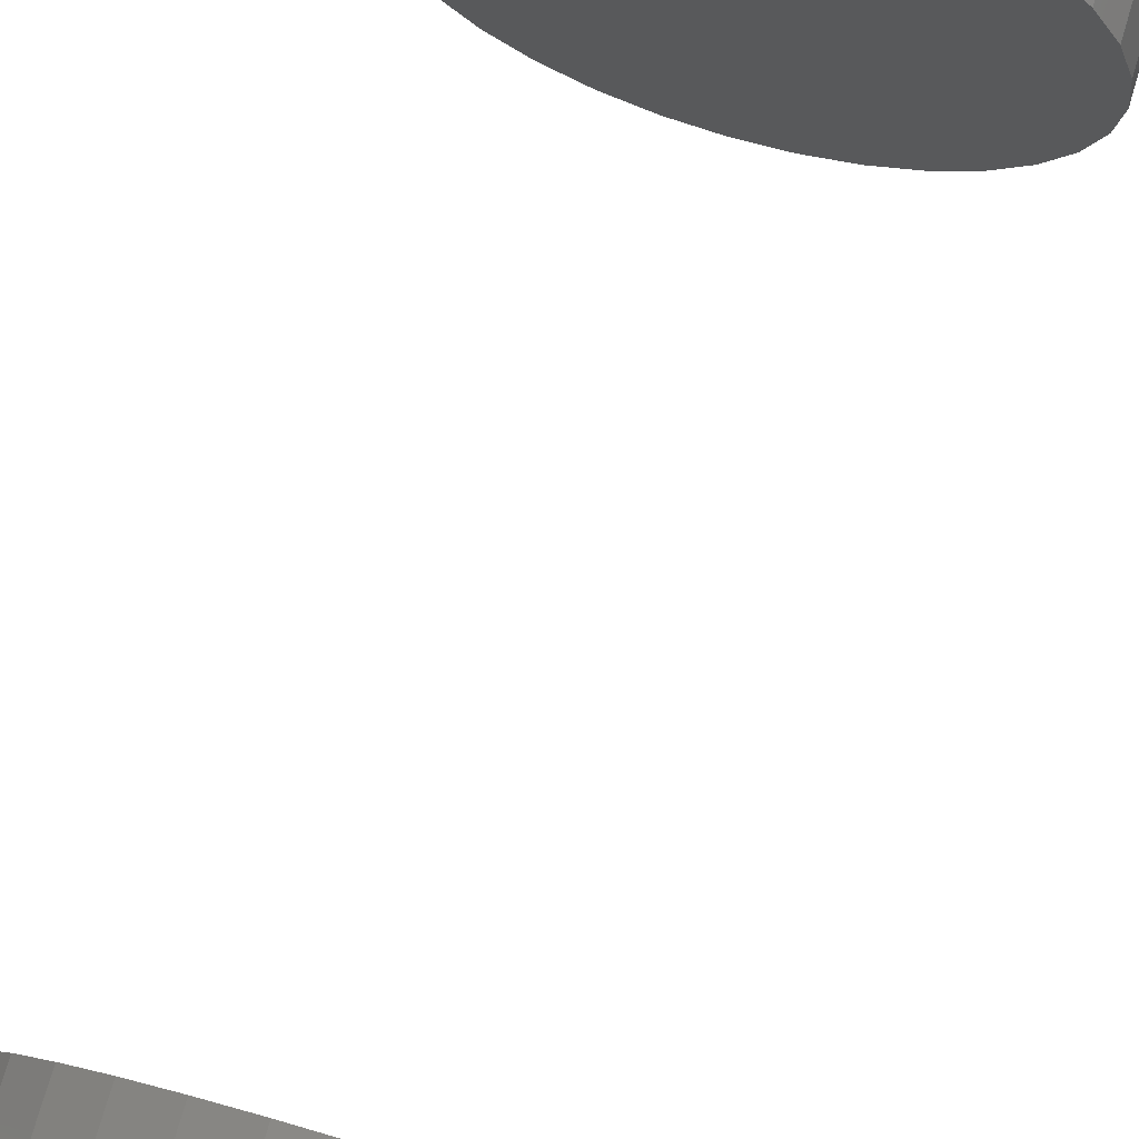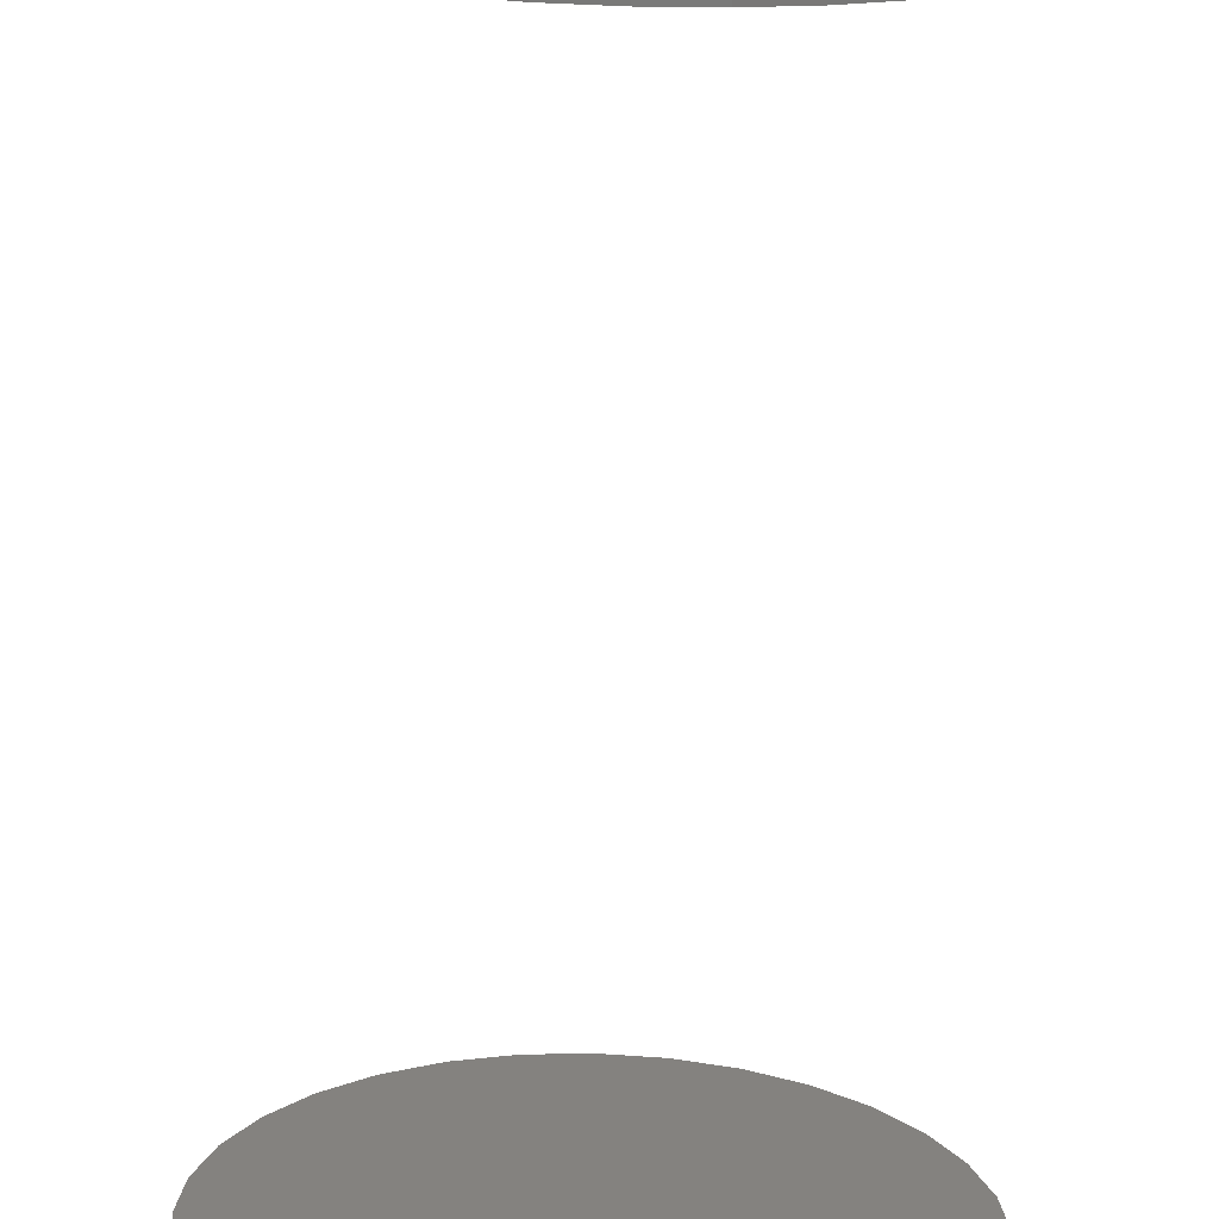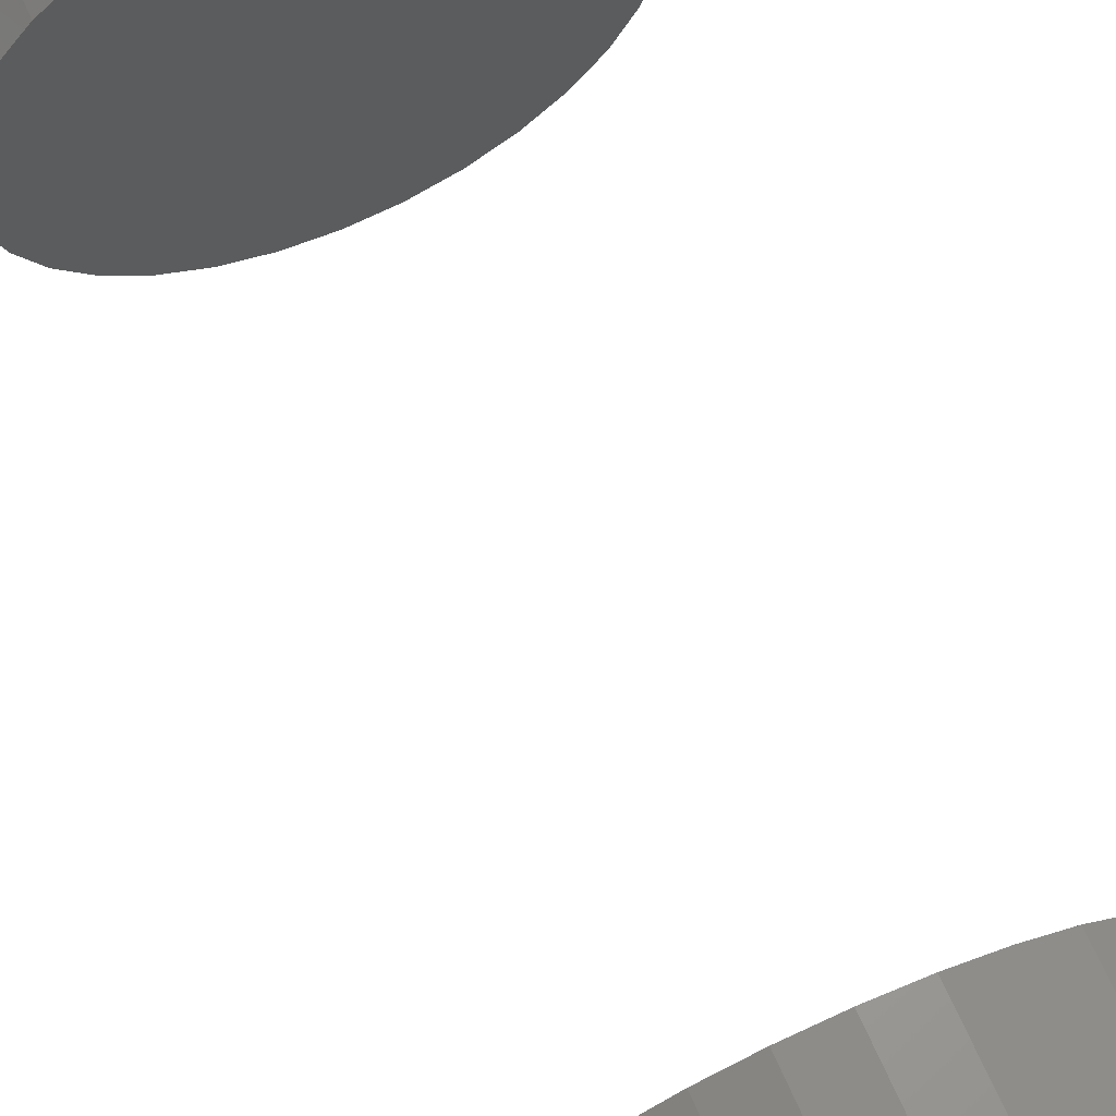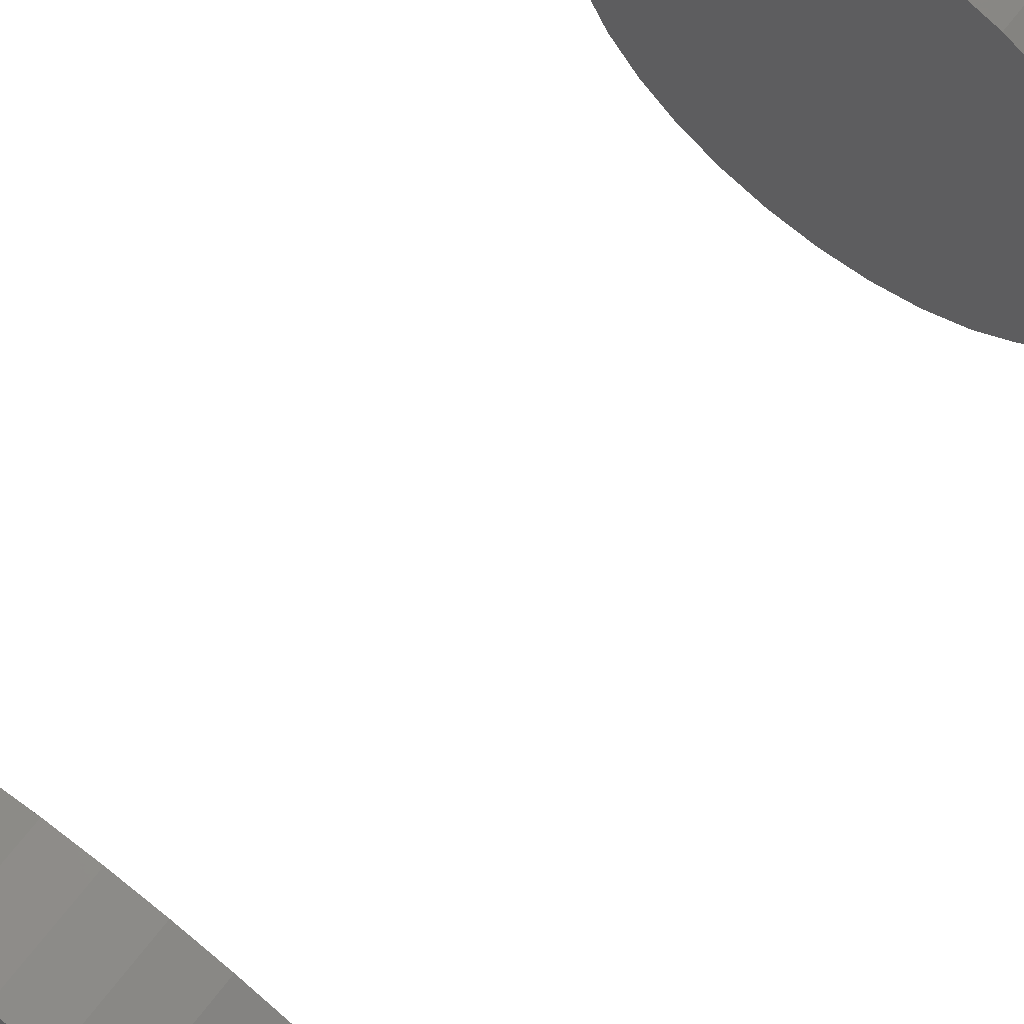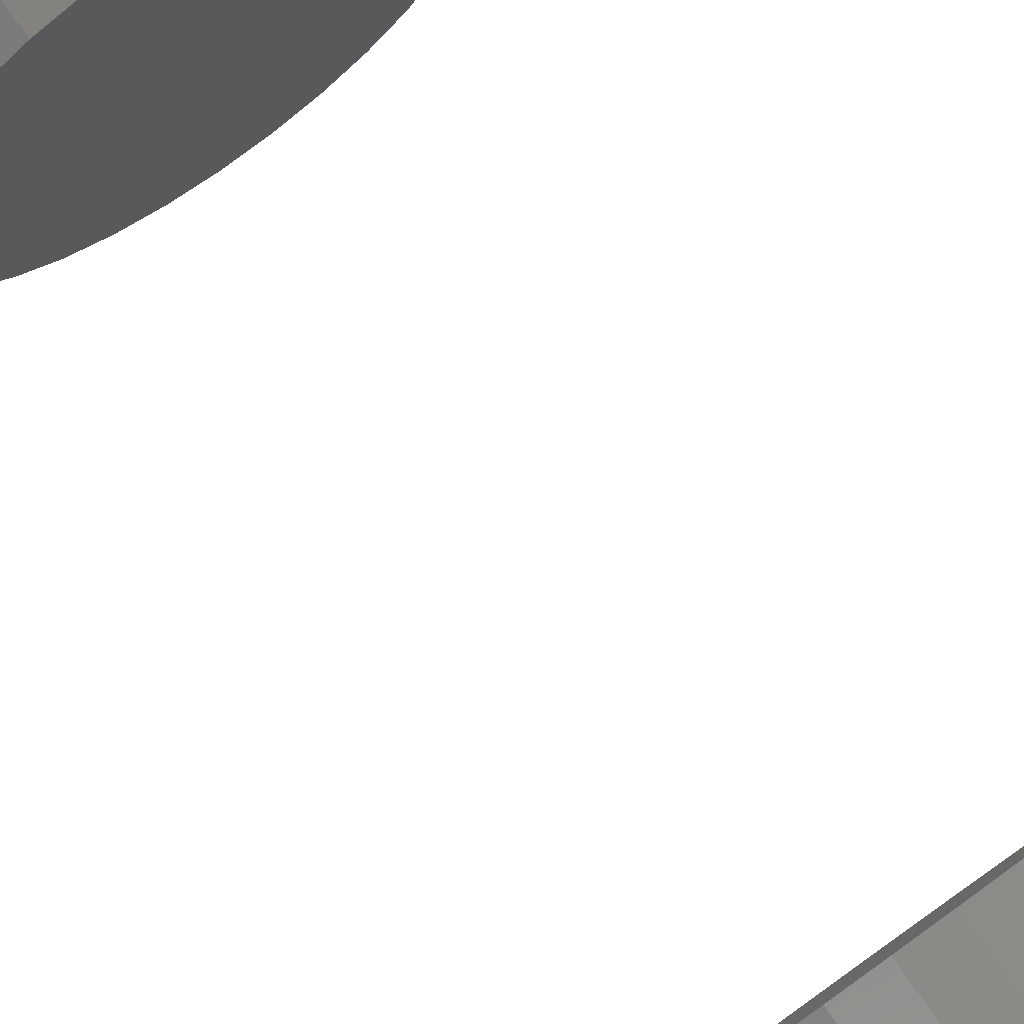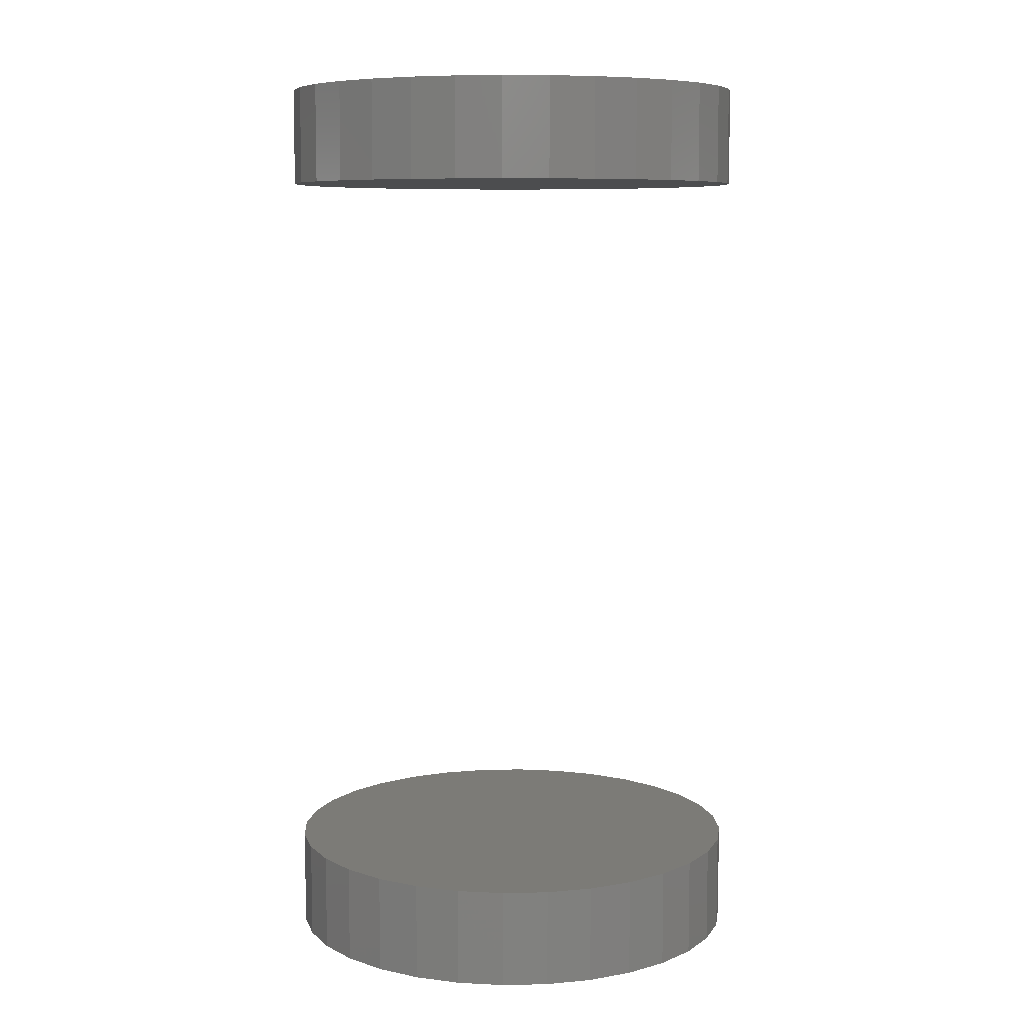
<metadata>
{"format":"stl","ext":"stl","renderer":"f3d","projection":"perspective","resolution":1024,"background":"white","views":[{"elev":76.7,"azim":-163.4,"up":"+Y"},{"elev":-72.5,"azim":178.5,"up":"+Y"},{"elev":68.6,"azim":-23.9,"up":"+Y"},{"elev":71.1,"azim":-142.0,"up":"+Y"},{"elev":79.4,"azim":-35.5,"up":"+Y"},{"elev":8.0,"azim":148.6,"up":"+Z"}]}
</metadata>
<code>
# stl→obj: 128 verts, 248 faces
v -0.2257 2.749e-17 0.7188
v -0.2257 2.749e-17 0.8125
v -0.2214 0.0438 0.7188
v -0.2214 0.0438 0.8125
v -0.2087 0.08591 0.7188
v -0.2087 0.08591 0.8125
v -0.1879 0.1247 0.7188
v -0.1879 0.1247 0.8125
v -0.16 0.1588 0.7188
v -0.16 0.1588 0.8125
v -0.126 0.1867 0.7188
v -0.126 0.1867 0.8125
v -0.08715 0.2074 0.7188
v -0.08715 0.2074 0.8125
v -0.04503 0.2202 0.7188
v -0.04503 0.2202 0.8125
v -0.001234 0.2245 0.7188
v -0.001234 0.2245 0.8125
v 0.04257 0.2202 0.7188
v 0.04257 0.2202 0.8125
v 0.08468 0.2074 0.7188
v 0.08468 0.2074 0.8125
v 0.1235 0.1867 0.7188
v 0.1235 0.1867 0.8125
v 0.1575 0.1588 0.7188
v 0.1575 0.1588 0.8125
v 0.1854 0.1247 0.7188
v 0.1854 0.1247 0.8125
v 0.2062 0.08591 0.7188
v 0.2062 0.08591 0.8125
v 0.219 0.0438 0.7188
v 0.219 0.0438 0.8125
v 0.2233 -5.499e-17 0.7188
v 0.2233 0 0.8125
v -0.2257 2.749e-17 -0.0625
v -0.2257 2.749e-17 0.03125
v -0.2214 0.0438 -0.0625
v -0.2214 0.0438 0.03125
v -0.2087 0.08591 -0.0625
v -0.2087 0.08591 0.03125
v -0.1879 0.1247 -0.0625
v -0.1879 0.1247 0.03125
v -0.16 0.1588 -0.0625
v -0.16 0.1588 0.03125
v -0.126 0.1867 -0.0625
v -0.126 0.1867 0.03125
v -0.08715 0.2074 -0.0625
v -0.08715 0.2074 0.03125
v -0.04503 0.2202 -0.0625
v -0.04503 0.2202 0.03125
v -0.001234 0.2245 -0.0625
v -0.001234 0.2245 0.03125
v 0.04257 0.2202 -0.0625
v 0.04257 0.2202 0.03125
v 0.08468 0.2074 -0.0625
v 0.08468 0.2074 0.03125
v 0.1235 0.1867 -0.0625
v 0.1235 0.1867 0.03125
v 0.1575 0.1588 -0.0625
v 0.1575 0.1588 0.03125
v 0.1854 0.1247 -0.0625
v 0.1854 0.1247 0.03125
v 0.2062 0.08591 -0.0625
v 0.2062 0.08591 0.03125
v 0.219 0.0438 -0.0625
v 0.219 0.0438 0.03125
v 0.2233 -5.499e-17 -0.0625
v 0.2233 0 0.03125
v 0.219 -0.0438 0.7188
v 0.219 -0.0438 0.8125
v 0.2062 -0.08591 0.7188
v 0.2062 -0.08591 0.8125
v 0.1854 -0.1247 0.7188
v 0.1854 -0.1247 0.8125
v 0.1575 -0.1588 0.7188
v 0.1575 -0.1588 0.8125
v 0.1235 -0.1867 0.7188
v 0.1235 -0.1867 0.8125
v 0.08468 -0.2074 0.7188
v 0.08468 -0.2074 0.8125
v 0.04257 -0.2202 0.7188
v 0.04257 -0.2202 0.8125
v -0.001234 -0.2245 0.7188
v -0.001234 -0.2245 0.8125
v -0.04503 -0.2202 0.7188
v -0.04503 -0.2202 0.8125
v -0.08715 -0.2074 0.7188
v -0.08715 -0.2074 0.8125
v -0.126 -0.1867 0.7188
v -0.126 -0.1867 0.8125
v -0.16 -0.1588 0.7188
v -0.16 -0.1588 0.8125
v -0.1879 -0.1247 0.7188
v -0.1879 -0.1247 0.8125
v -0.2087 -0.08591 0.7188
v -0.2087 -0.08591 0.8125
v -0.2214 -0.0438 0.7188
v -0.2214 -0.0438 0.8125
v 0.219 -0.0438 -0.0625
v 0.219 -0.0438 0.03125
v 0.2062 -0.08591 -0.0625
v 0.2062 -0.08591 0.03125
v 0.1854 -0.1247 -0.0625
v 0.1854 -0.1247 0.03125
v 0.1575 -0.1588 -0.0625
v 0.1575 -0.1588 0.03125
v 0.1235 -0.1867 -0.0625
v 0.1235 -0.1867 0.03125
v 0.08468 -0.2074 -0.0625
v 0.08468 -0.2074 0.03125
v 0.04257 -0.2202 -0.0625
v 0.04257 -0.2202 0.03125
v -0.001234 -0.2245 -0.0625
v -0.001234 -0.2245 0.03125
v -0.04503 -0.2202 -0.0625
v -0.04503 -0.2202 0.03125
v -0.08715 -0.2074 -0.0625
v -0.08715 -0.2074 0.03125
v -0.126 -0.1867 -0.0625
v -0.126 -0.1867 0.03125
v -0.16 -0.1588 -0.0625
v -0.16 -0.1588 0.03125
v -0.1879 -0.1247 -0.0625
v -0.1879 -0.1247 0.03125
v -0.2087 -0.08591 -0.0625
v -0.2087 -0.08591 0.03125
v -0.2214 -0.0438 -0.0625
v -0.2214 -0.0438 0.03125
f 1 2 3
f 3 2 4
f 3 4 5
f 5 4 6
f 5 6 7
f 7 6 8
f 7 8 9
f 9 8 10
f 9 10 11
f 11 10 12
f 11 12 13
f 13 12 14
f 13 14 15
f 15 14 16
f 15 16 17
f 17 16 18
f 17 18 19
f 19 18 20
f 19 20 21
f 21 20 22
f 21 22 23
f 23 22 24
f 23 24 25
f 25 24 26
f 25 26 27
f 27 26 28
f 27 28 29
f 29 28 30
f 29 30 31
f 31 30 32
f 31 32 33
f 33 32 34
f 35 36 37
f 37 36 38
f 37 38 39
f 39 38 40
f 39 40 41
f 41 40 42
f 41 42 43
f 43 42 44
f 43 44 45
f 45 44 46
f 45 46 47
f 47 46 48
f 47 48 49
f 49 48 50
f 49 50 51
f 51 50 52
f 51 52 53
f 53 52 54
f 53 54 55
f 55 54 56
f 55 56 57
f 57 56 58
f 57 58 59
f 59 58 60
f 59 60 61
f 61 60 62
f 61 62 63
f 63 62 64
f 63 64 65
f 65 64 66
f 65 66 67
f 67 66 68
f 33 34 69
f 69 34 70
f 69 70 71
f 71 70 72
f 71 72 73
f 73 72 74
f 73 74 75
f 75 74 76
f 75 76 77
f 77 76 78
f 77 78 79
f 79 78 80
f 79 80 81
f 81 80 82
f 81 82 83
f 83 82 84
f 83 84 85
f 85 84 86
f 85 86 87
f 87 86 88
f 87 88 89
f 89 88 90
f 89 90 91
f 91 90 92
f 91 92 93
f 93 92 94
f 93 94 95
f 95 94 96
f 95 96 97
f 97 96 98
f 97 98 1
f 1 98 2
f 67 68 99
f 99 68 100
f 99 100 101
f 101 100 102
f 101 102 103
f 103 102 104
f 103 104 105
f 105 104 106
f 105 106 107
f 107 106 108
f 107 108 109
f 109 108 110
f 109 110 111
f 111 110 112
f 111 112 113
f 113 112 114
f 113 114 115
f 115 114 116
f 115 116 117
f 117 116 118
f 117 118 119
f 119 118 120
f 119 120 121
f 121 120 122
f 121 122 123
f 123 122 124
f 123 124 125
f 125 124 126
f 125 126 127
f 127 126 128
f 127 128 35
f 35 128 36
f 50 54 52
f 54 50 48
f 54 48 56
f 110 116 112
f 112 116 114
f 56 48 58
f 58 48 46
f 58 46 60
f 60 46 44
f 60 44 62
f 62 44 42
f 62 42 64
f 64 42 40
f 64 40 66
f 66 40 38
f 66 38 68
f 68 38 36
f 68 36 100
f 100 36 128
f 100 128 102
f 102 128 126
f 102 126 104
f 104 126 124
f 104 124 106
f 106 124 122
f 106 122 108
f 108 122 120
f 108 120 110
f 110 120 118
f 110 118 116
f 17 19 15
f 13 15 19
f 21 13 19
f 81 85 79
f 83 85 81
f 85 87 79
f 79 87 89
f 79 89 77
f 77 89 91
f 77 91 75
f 75 91 93
f 75 93 73
f 73 93 95
f 73 95 71
f 71 95 97
f 71 97 69
f 69 97 1
f 69 1 33
f 33 1 3
f 33 3 31
f 31 3 5
f 31 5 29
f 29 5 7
f 29 7 27
f 27 7 9
f 27 9 25
f 25 9 11
f 25 11 23
f 23 11 13
f 23 13 21
f 51 53 49
f 47 49 53
f 55 47 53
f 111 115 109
f 113 115 111
f 115 117 109
f 109 117 119
f 109 119 107
f 107 119 121
f 107 121 105
f 105 121 123
f 105 123 103
f 103 123 125
f 103 125 101
f 101 125 127
f 101 127 99
f 99 127 35
f 99 35 67
f 67 35 37
f 67 37 65
f 65 37 39
f 65 39 63
f 63 39 41
f 63 41 61
f 61 41 43
f 61 43 59
f 59 43 45
f 59 45 57
f 57 45 47
f 57 47 55
f 16 20 18
f 20 16 14
f 20 14 22
f 80 86 82
f 82 86 84
f 22 14 24
f 24 14 12
f 24 12 26
f 26 12 10
f 26 10 28
f 28 10 8
f 28 8 30
f 30 8 6
f 30 6 32
f 32 6 4
f 32 4 34
f 34 4 2
f 34 2 70
f 70 2 98
f 70 98 72
f 72 98 96
f 72 96 74
f 74 96 94
f 74 94 76
f 76 94 92
f 76 92 78
f 78 92 90
f 78 90 80
f 80 90 88
f 80 88 86

</code>
